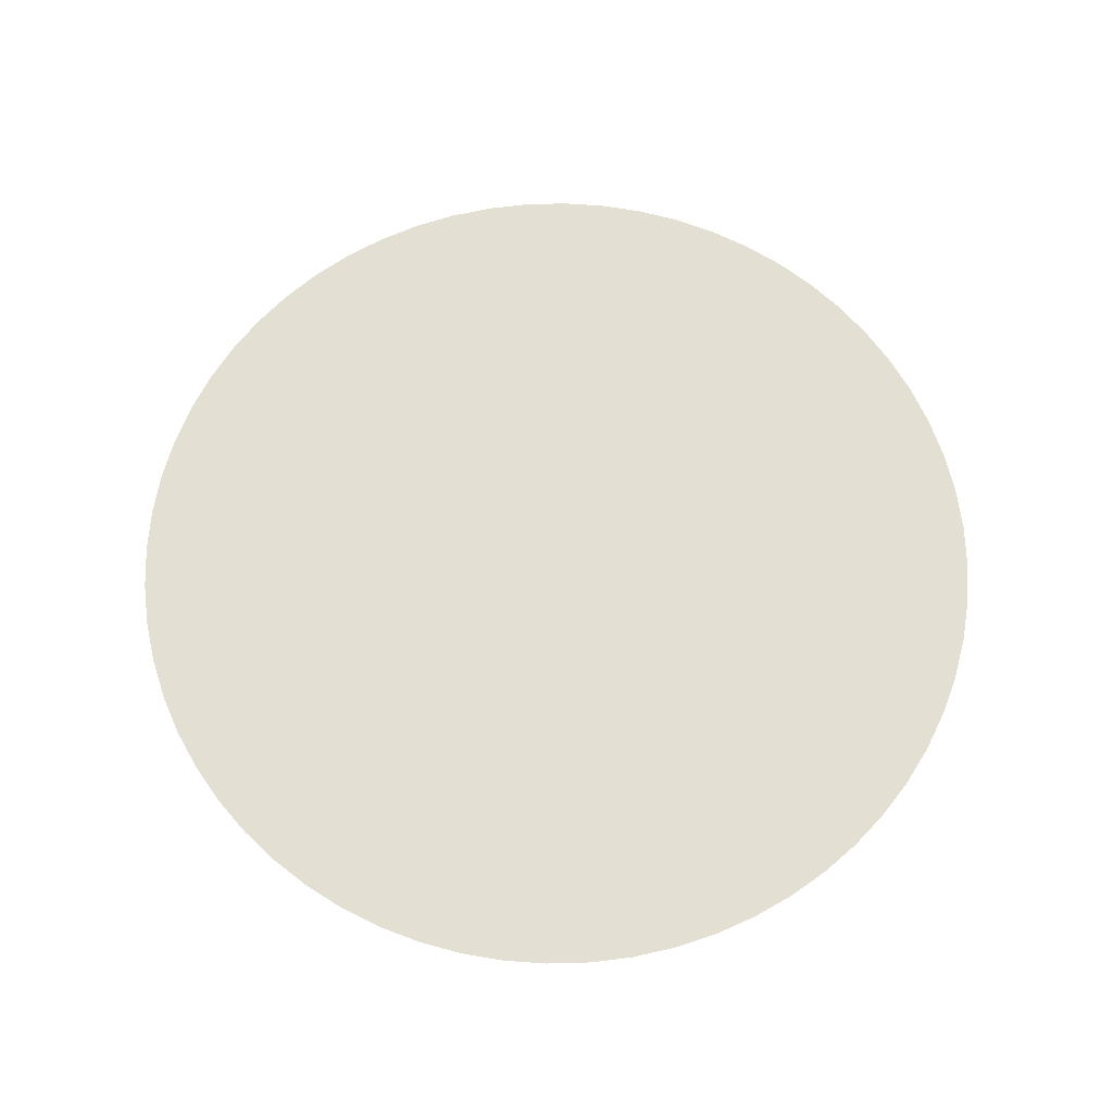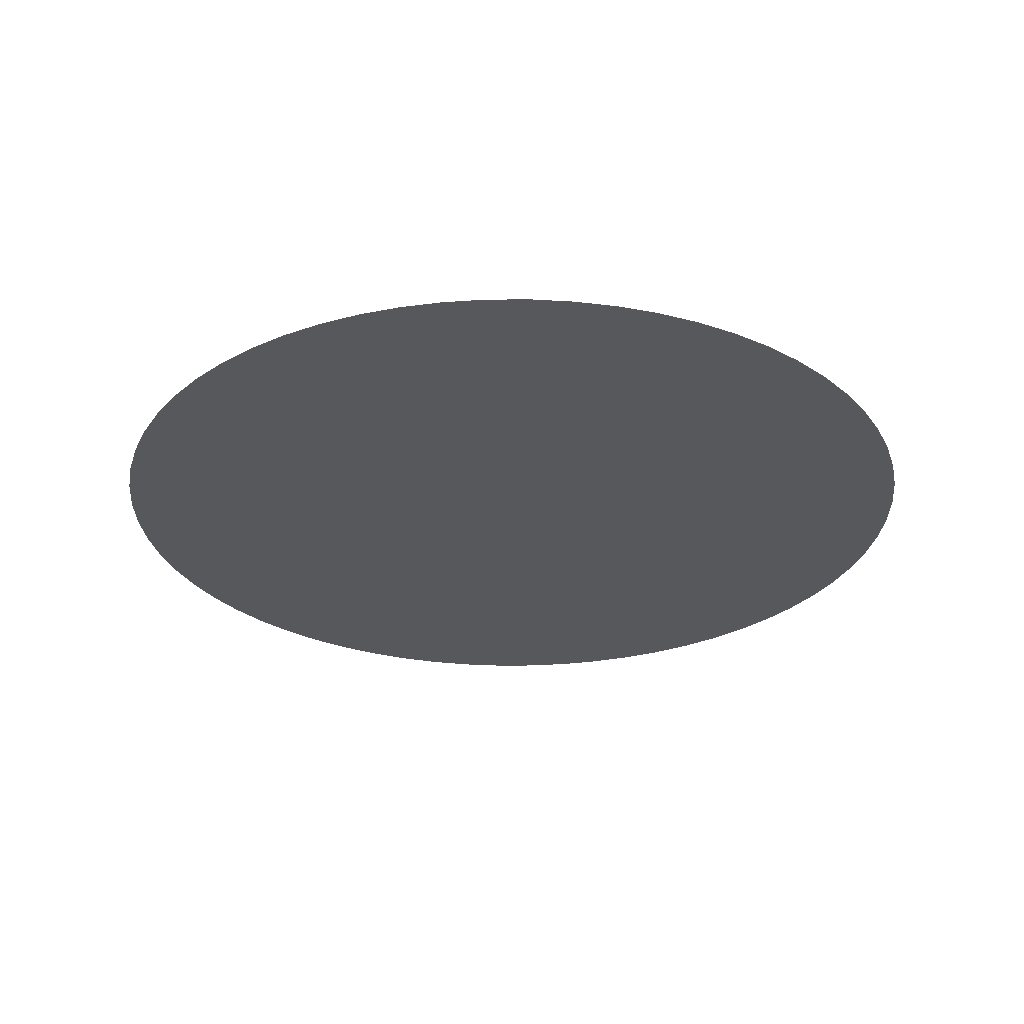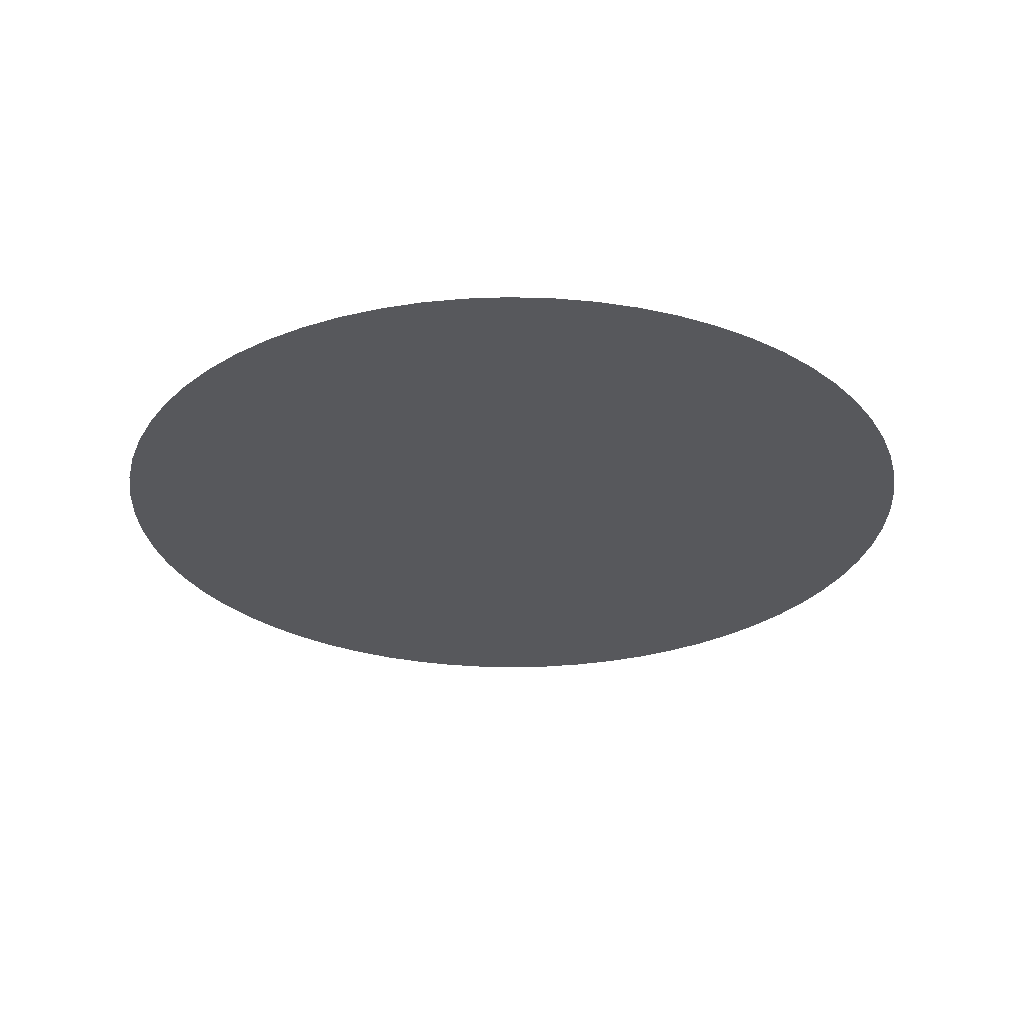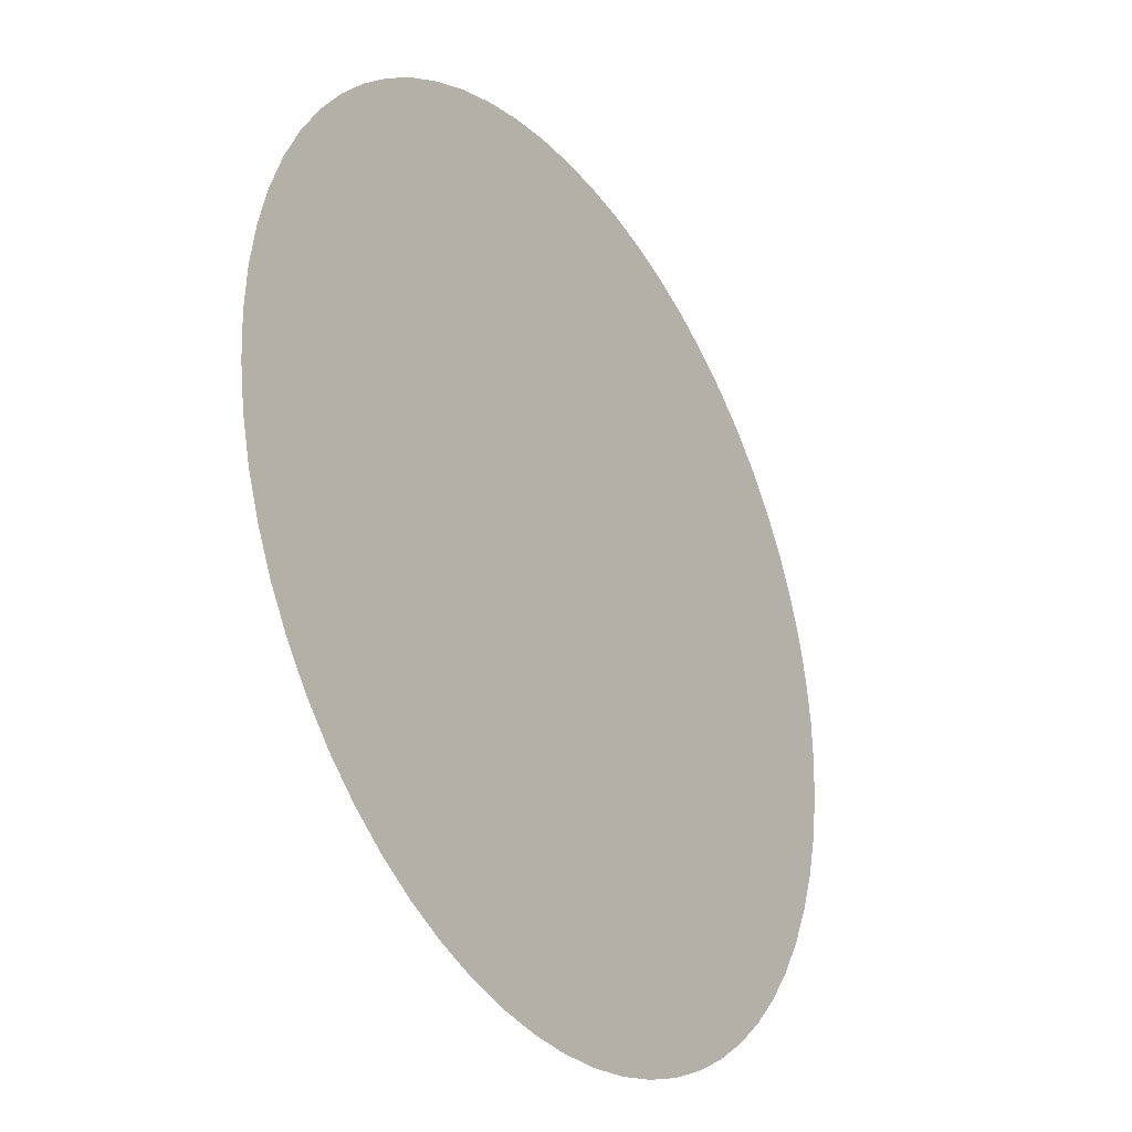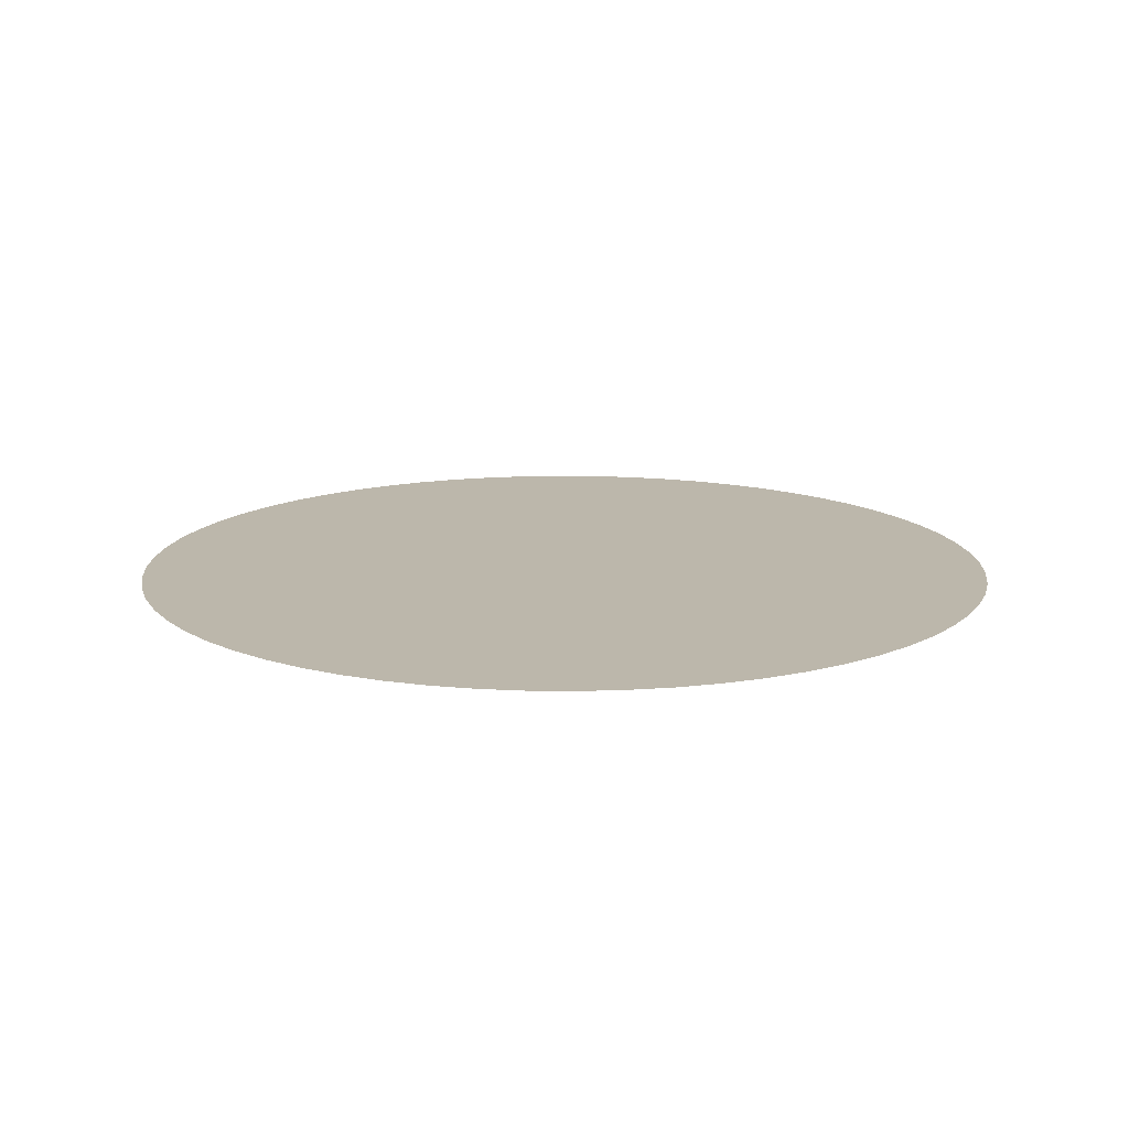
<metadata>
{"format":"obj","ext":"obj","renderer":"f3d","projection":"perspective","resolution":1024,"background":"white","views":[{"elev":67.1,"azim":-60.4,"up":"+Y"},{"elev":-28.2,"azim":-125.9,"up":"+Y"},{"elev":-28.5,"azim":124.4,"up":"+Y"},{"elev":-30.6,"azim":-57.0,"up":"+Z"},{"elev":14.5,"azim":77.7,"up":"+Y"}]}
</metadata>
<code>
o drumsetV4_DrumTop_Cylinder.030
v 1.491 1.985 -2.04
v 1.369 1.985 -2.027
v 1.614 1.985 -2.028
v 1.731 1.985 -1.993
v 1.84 1.985 -1.936
v 1.935 1.985 -1.858
v 2.013 1.985 -1.764
v 2.071 1.985 -1.656
v 2.107 1.985 -1.539
v 2.12 1.985 -1.416
v 2.108 1.985 -1.294
v 2.073 1.985 -1.177
v 2.016 1.985 -1.068
v 1.938 1.985 -0.9731
v 1.844 1.985 -0.8949
v 1.736 1.985 -0.8366
v 1.618 1.985 -0.8005
v 1.496 1.985 -0.788
v 1.374 1.985 -0.7996
v 1.257 1.985 -0.8347
v 1.148 1.985 -0.8921
v 1.053 1.985 -0.9696
v 0.9747 1.985 -1.064
v 0.9164 1.985 -1.172
v 0.8804 1.985 -1.289
v 0.8678 1.985 -1.412
v 0.8794 1.985 -1.534
v 0.9146 1.985 -1.651
v 0.972 1.985 -1.76
v 1.049 1.985 -1.855
v 1.144 1.985 -1.933
v 1.252 1.985 -1.991
v 1.43 1.985 -2.037
v 1.553 1.985 -2.037
v 1.673 1.985 -2.014
v 1.787 1.985 -1.967
v 1.889 1.985 -1.899
v 1.976 1.985 -1.813
v 2.045 1.985 -1.711
v 2.092 1.985 -1.598
v 2.117 1.985 -1.478
v 2.117 1.985 -1.355
v 2.094 1.985 -1.235
v 2.047 1.985 -1.121
v 1.979 1.985 -1.019
v 1.893 1.985 -0.9317
v 1.791 1.985 -0.8631
v 1.678 1.985 -0.8157
v 1.558 1.985 -0.7913
v 1.435 1.985 -0.7908
v 1.314 1.985 -0.8142
v 1.201 1.985 -0.8608
v 1.099 1.985 -0.9285
v 1.011 1.985 -1.015
v 0.9429 1.985 -1.117
v 0.8955 1.985 -1.23
v 0.8711 1.985 -1.35
v 0.8706 1.985 -1.473
v 0.8941 1.985 -1.593
v 0.9406 1.985 -1.707
v 1.008 1.985 -1.809
v 1.095 1.985 -1.896
v 1.197 1.985 -1.965
v 1.31 1.985 -2.012
v 1.494 1.985 -1.414
f 1 33 65 34
f 2 64 65 33
f 32 63 65 64
f 31 62 65 63
f 30 61 65 62
f 29 60 65 61
f 28 59 65 60
f 27 58 65 59
f 26 57 65 58
f 25 56 65 57
f 24 55 65 56
f 23 54 65 55
f 22 53 65 54
f 21 52 65 53
f 20 51 65 52
f 19 50 65 51
f 18 49 65 50
f 17 48 65 49
f 16 47 65 48
f 15 46 65 47
f 14 45 65 46
f 13 44 65 45
f 12 43 65 44
f 11 42 65 43
f 10 41 65 42
f 9 40 65 41
f 8 39 65 40
f 7 38 65 39
f 6 37 65 38
f 5 36 65 37
f 4 35 65 36
f 3 34 65 35

</code>
